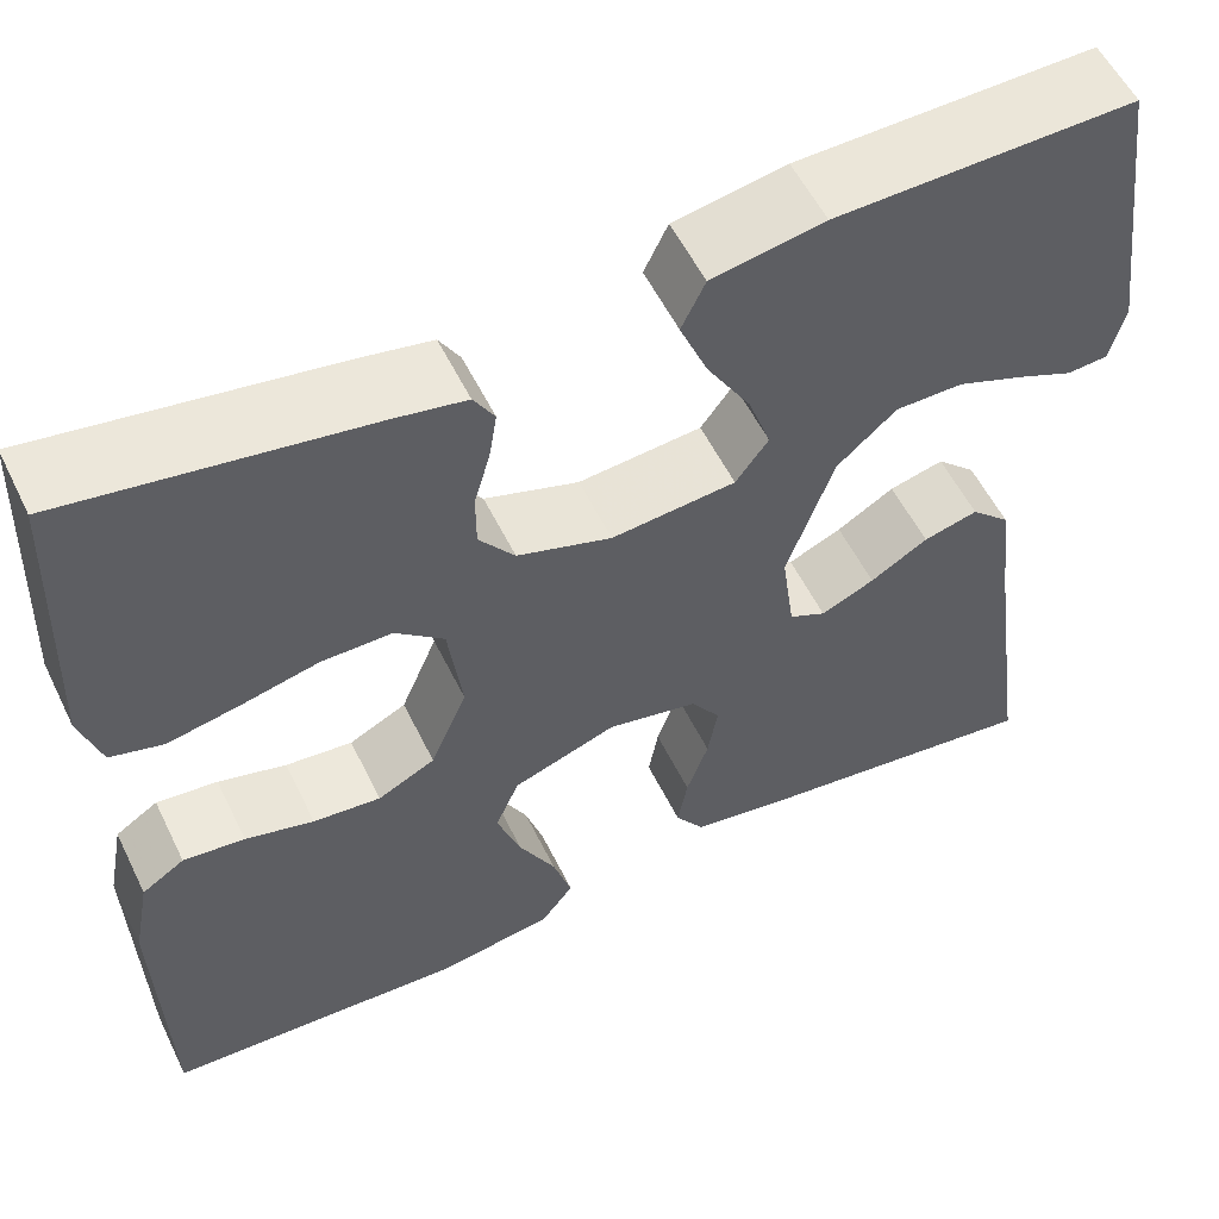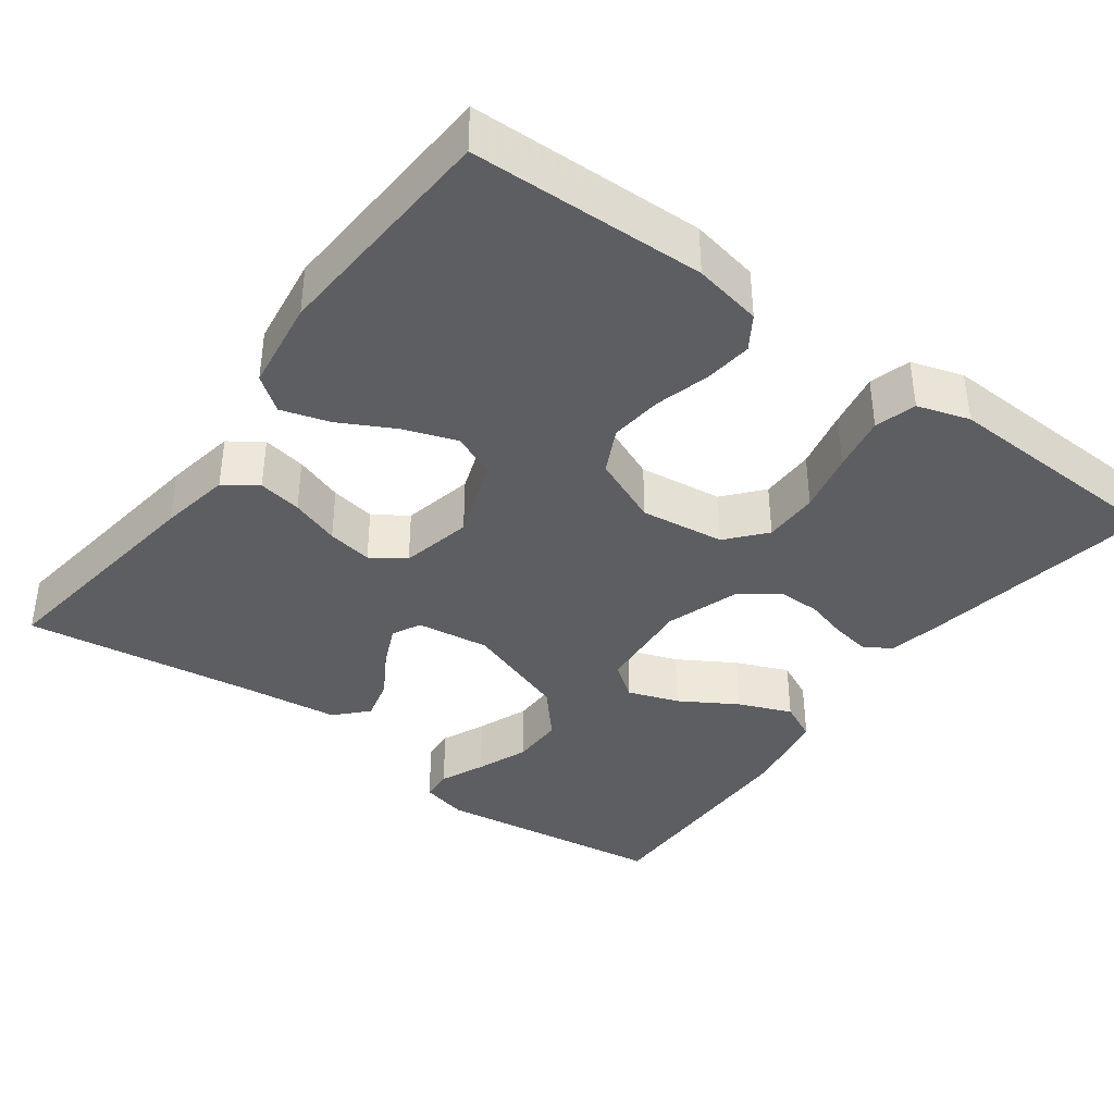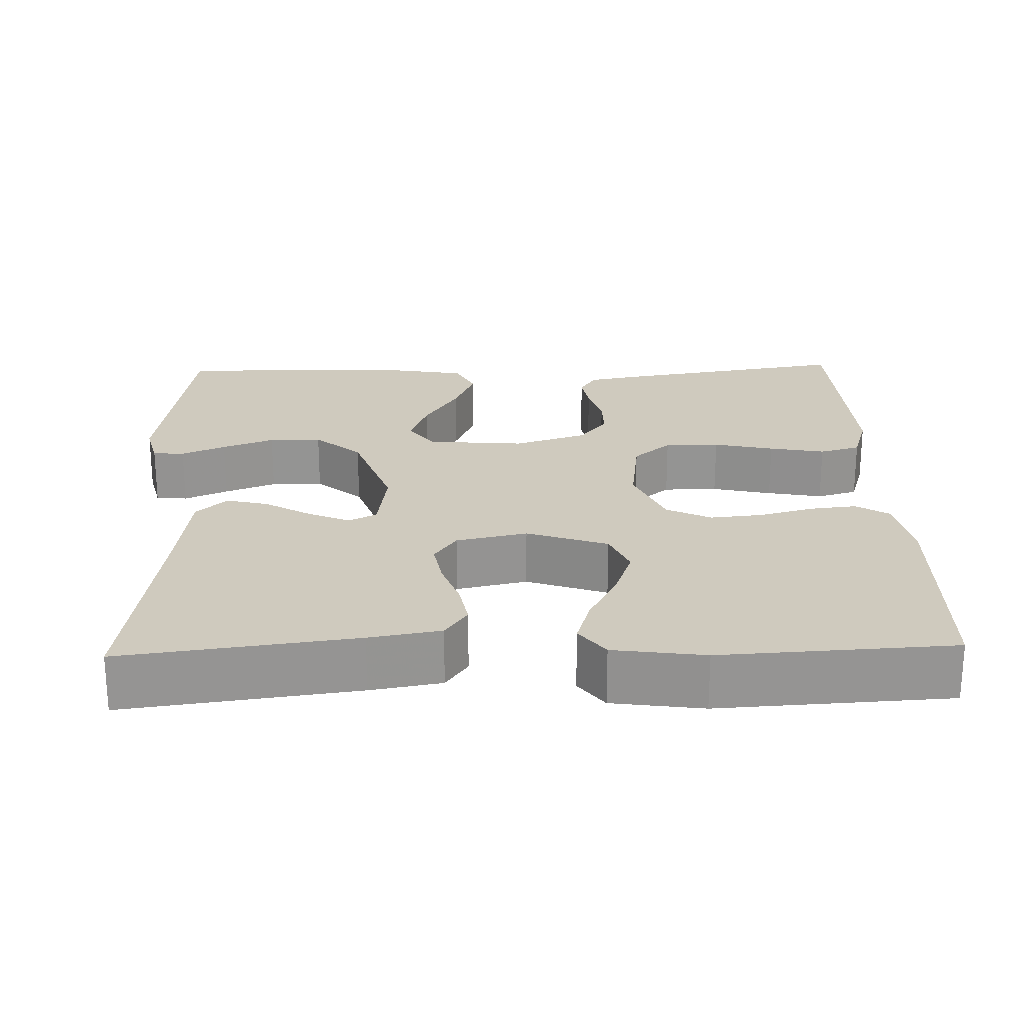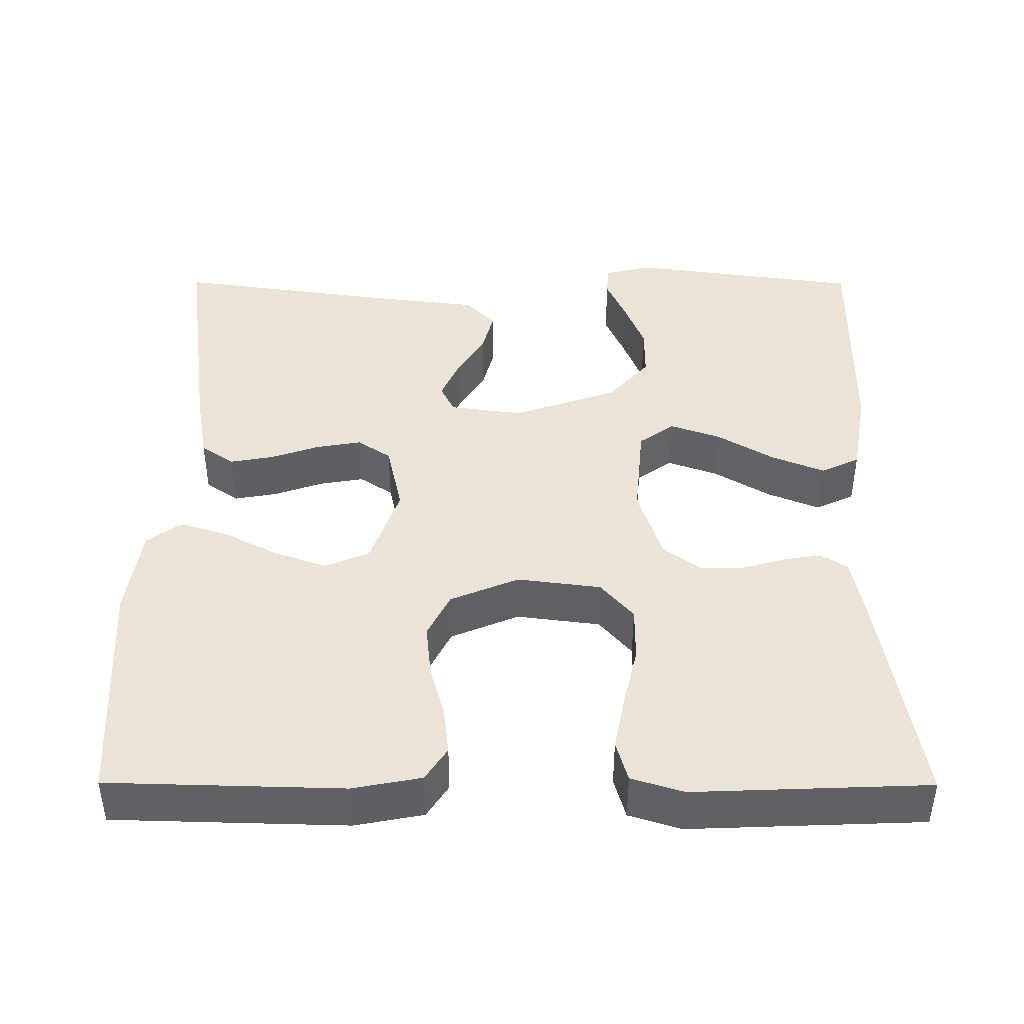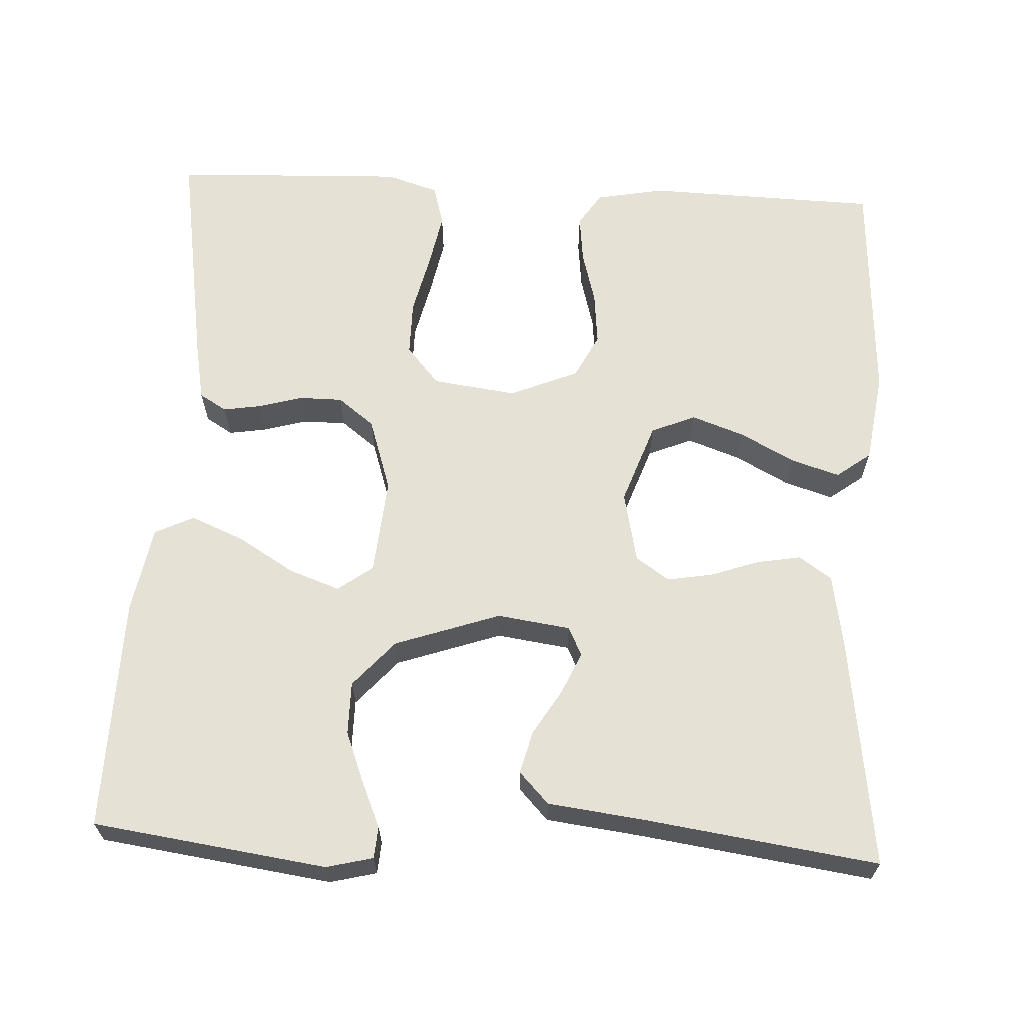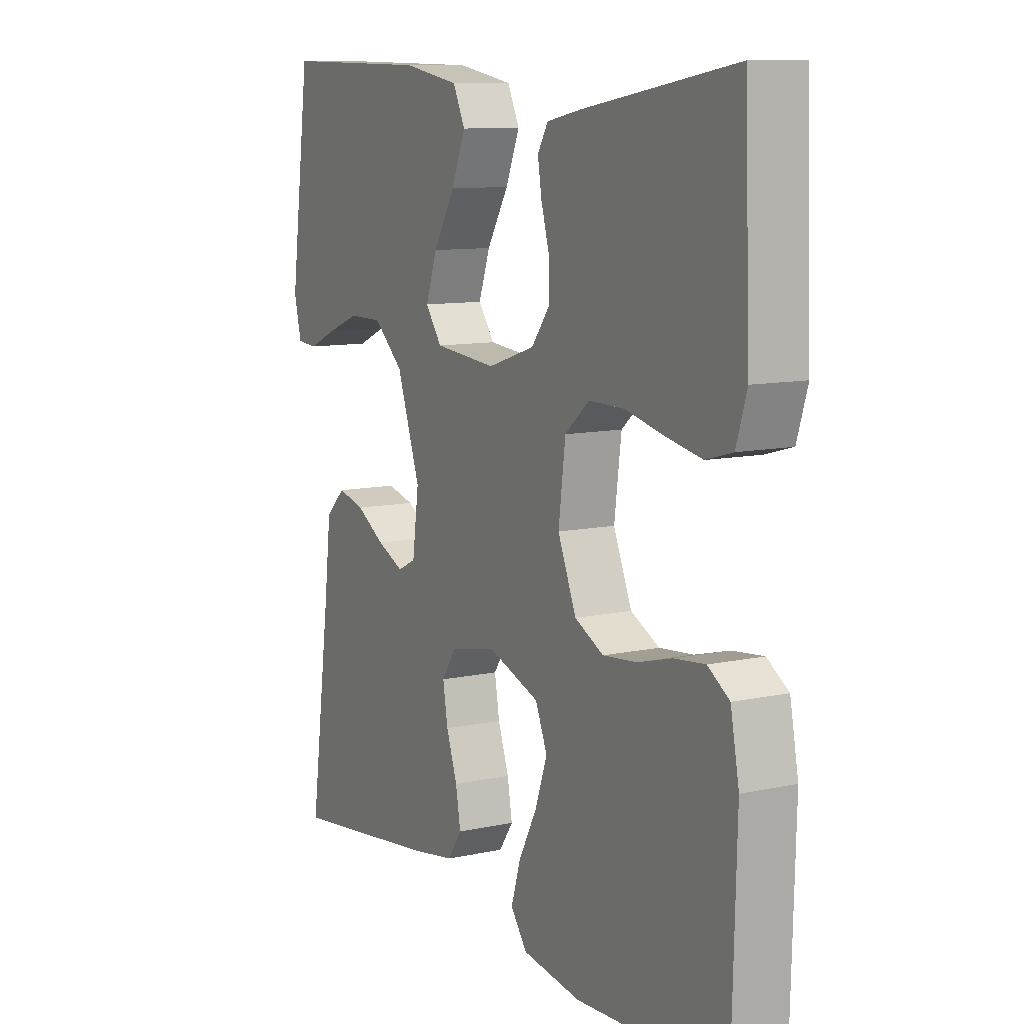
<metadata>
{"format":"obj","ext":"obj","renderer":"f3d","projection":"perspective","resolution":1024,"background":"white","views":[{"elev":55.9,"azim":-25.9,"up":"+Z"},{"elev":-38.6,"azim":-126.4,"up":"+Y"},{"elev":23.2,"azim":178.3,"up":"+Y"},{"elev":42.8,"azim":-89.8,"up":"+Y"},{"elev":64.3,"azim":93.0,"up":"+Y"},{"elev":10.3,"azim":-118.7,"up":"+Z"}]}
</metadata>
<code>
v -0.5 0.07 0.5
v -0.2 0.07 0.451
v -0.128 0.07 0.437
v -0.107 0.07 0.402
v -0.115 0.07 0.353
v -0.131 0.07 0.297
v -0.131 0.07 0.241
v -0.095 0.07 0.194
v 0 0.07 0.163
v 0.125 0.07 0.174
v 0.158 0.07 0.219
v 0.135 0.07 0.284
v 0.091 0.07 0.357
v 0.063 0.07 0.425
v 0.087 0.07 0.475
v 0.2 0.07 0.495
v 0.5 0.07 0.5
v 0.541 0.07 0.2
v 0.526 0.07 0.14
v 0.485 0.07 0.137
v 0.428 0.07 0.162
v 0.361 0.07 0.188
v 0.293 0.07 0.188
v 0.233 0.07 0.135
v 0.186 0.07 0
v 0.199 0.07 -0.094
v 0.236 0.07 -0.112
v 0.29 0.07 -0.088
v 0.348 0.07 -0.053
v 0.403 0.07 -0.039
v 0.443 0.07 -0.077
v 0.458 0.07 -0.2
v 0.5 0.07 -0.5
v 0.2 0.07 -0.46
v 0.108 0.07 -0.444
v 0.079 0.07 -0.402
v 0.089 0.07 -0.346
v 0.111 0.07 -0.283
v 0.121 0.07 -0.225
v 0.092 0.07 -0.182
v 0 0.07 -0.162
v -0.105 0.07 -0.199
v -0.129 0.07 -0.256
v -0.105 0.07 -0.324
v -0.068 0.07 -0.394
v -0.049 0.07 -0.456
v -0.082 0.07 -0.5
v -0.2 0.07 -0.517
v -0.5 0.07 -0.5
v -0.508 0.07 -0.2
v -0.491 0.07 -0.112
v -0.448 0.07 -0.084
v -0.386 0.07 -0.091
v -0.317 0.07 -0.11
v -0.249 0.07 -0.117
v -0.191 0.07 -0.088
v -0.154 0.07 0
v -0.168 0.07 0.108
v -0.217 0.07 0.15
v -0.288 0.07 0.15
v -0.366 0.07 0.132
v -0.438 0.07 0.118
v -0.491 0.07 0.133
v -0.512 0.07 0.2
v -0.5 0 0.5
v -0.2 0 0.451
v -0.128 0 0.437
v -0.107 0 0.402
v -0.115 0 0.353
v -0.131 0 0.297
v -0.131 0 0.241
v -0.095 0 0.194
v 0 0 0.163
v 0.125 0 0.174
v 0.158 0 0.219
v 0.135 0 0.284
v 0.091 0 0.357
v 0.063 0 0.425
v 0.087 0 0.475
v 0.2 0 0.495
v 0.5 0 0.5
v 0.541 0 0.2
v 0.526 0 0.14
v 0.485 0 0.137
v 0.428 0 0.162
v 0.361 0 0.188
v 0.293 0 0.188
v 0.233 0 0.135
v 0.186 0 0
v 0.199 0 -0.094
v 0.236 0 -0.112
v 0.29 0 -0.088
v 0.348 0 -0.053
v 0.403 0 -0.039
v 0.443 0 -0.077
v 0.458 0 -0.2
v 0.5 0 -0.5
v 0.2 0 -0.46
v 0.108 0 -0.444
v 0.079 0 -0.402
v 0.089 0 -0.346
v 0.111 0 -0.283
v 0.121 0 -0.225
v 0.092 0 -0.182
v 0 0 -0.162
v -0.105 0 -0.199
v -0.129 0 -0.256
v -0.105 0 -0.324
v -0.068 0 -0.394
v -0.049 0 -0.456
v -0.082 0 -0.5
v -0.2 0 -0.517
v -0.5 0 -0.5
v -0.508 0 -0.2
v -0.491 0 -0.112
v -0.448 0 -0.084
v -0.386 0 -0.091
v -0.317 0 -0.11
v -0.249 0 -0.117
v -0.191 0 -0.088
v -0.154 0 0
v -0.168 0 0.108
v -0.217 0 0.15
v -0.288 0 0.15
v -0.366 0 0.132
v -0.438 0 0.118
v -0.491 0 0.133
v -0.512 0 0.2
f 60 61 62 63
f 60 63 64 1
f 51 52 53 54
f 51 54 55
f 50 51 55
f 49 50 55
f 48 49 55 56
f 44 45 46 47
f 43 44 47 48
f 35 36 37 38
f 35 38 39
f 32 33 34 35
f 32 35 39
f 31 32 39 40
f 28 29 30 31
f 27 28 31 40
f 18 19 20 21
f 18 21 22
f 17 18 22 23
f 12 13 14 15
f 11 12 15 16
f 3 4 5 6
f 1 2 3 6
f 59 60 1 6
f 58 59 6 7
f 57 58 7 8
f 43 48 56 57
f 42 43 57 8
f 41 42 8 9
f 26 27 40 41
f 25 26 41 9
f 24 25 9 10
f 23 24 10 11
f 11 16 17 23
f 127 126 125 124
f 65 128 127 124
f 118 117 116 115
f 119 118 115
f 119 115 114
f 119 114 113
f 120 119 113 112
f 111 110 109 108
f 112 111 108 107
f 102 101 100 99
f 103 102 99
f 99 98 97 96
f 103 99 96
f 104 103 96 95
f 95 94 93 92
f 104 95 92 91
f 85 84 83 82
f 86 85 82
f 87 86 82 81
f 79 78 77 76
f 80 79 76 75
f 70 69 68 67
f 70 67 66 65
f 70 65 124 123
f 71 70 123 122
f 72 71 122 121
f 121 120 112 107
f 72 121 107 106
f 73 72 106 105
f 105 104 91 90
f 73 105 90 89
f 74 73 89 88
f 75 74 88 87
f 87 81 80 75
f 1 65 66 2
f 2 66 67 3
f 3 67 68 4
f 4 68 69 5
f 5 69 70 6
f 6 70 71 7
f 7 71 72 8
f 8 72 73 9
f 9 73 74 10
f 10 74 75 11
f 11 75 76 12
f 12 76 77 13
f 13 77 78 14
f 14 78 79 15
f 15 79 80 16
f 16 80 81 17
f 17 81 82 18
f 18 82 83 19
f 19 83 84 20
f 20 84 85 21
f 21 85 86 22
f 22 86 87 23
f 23 87 88 24
f 24 88 89 25
f 25 89 90 26
f 26 90 91 27
f 27 91 92 28
f 28 92 93 29
f 29 93 94 30
f 30 94 95 31
f 31 95 96 32
f 32 96 97 33
f 33 97 98 34
f 34 98 99 35
f 35 99 100 36
f 36 100 101 37
f 37 101 102 38
f 38 102 103 39
f 39 103 104 40
f 40 104 105 41
f 41 105 106 42
f 42 106 107 43
f 43 107 108 44
f 44 108 109 45
f 45 109 110 46
f 46 110 111 47
f 47 111 112 48
f 48 112 113 49
f 49 113 114 50
f 50 114 115 51
f 51 115 116 52
f 52 116 117 53
f 53 117 118 54
f 54 118 119 55
f 55 119 120 56
f 56 120 121 57
f 57 121 122 58
f 58 122 123 59
f 59 123 124 60
f 60 124 125 61
f 61 125 126 62
f 62 126 127 63
f 63 127 128 64
f 64 128 65 1

</code>
